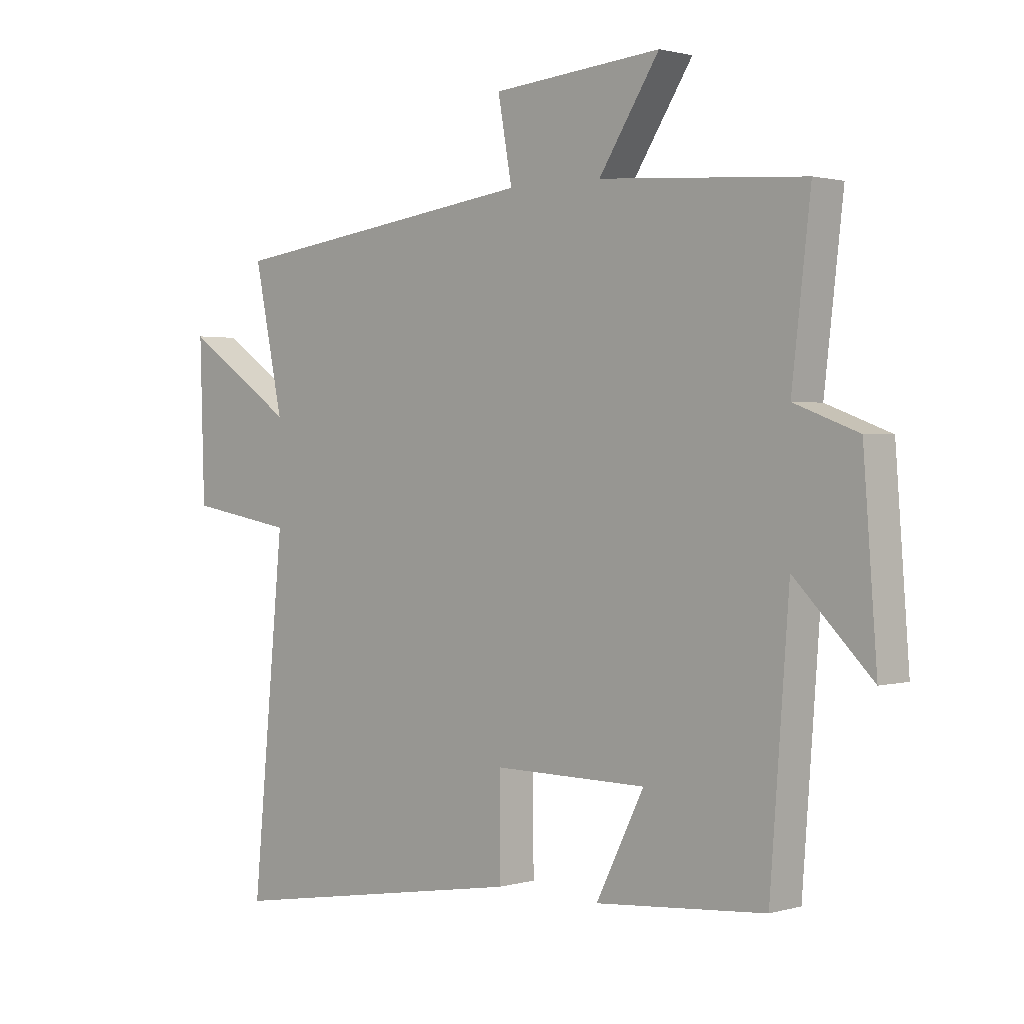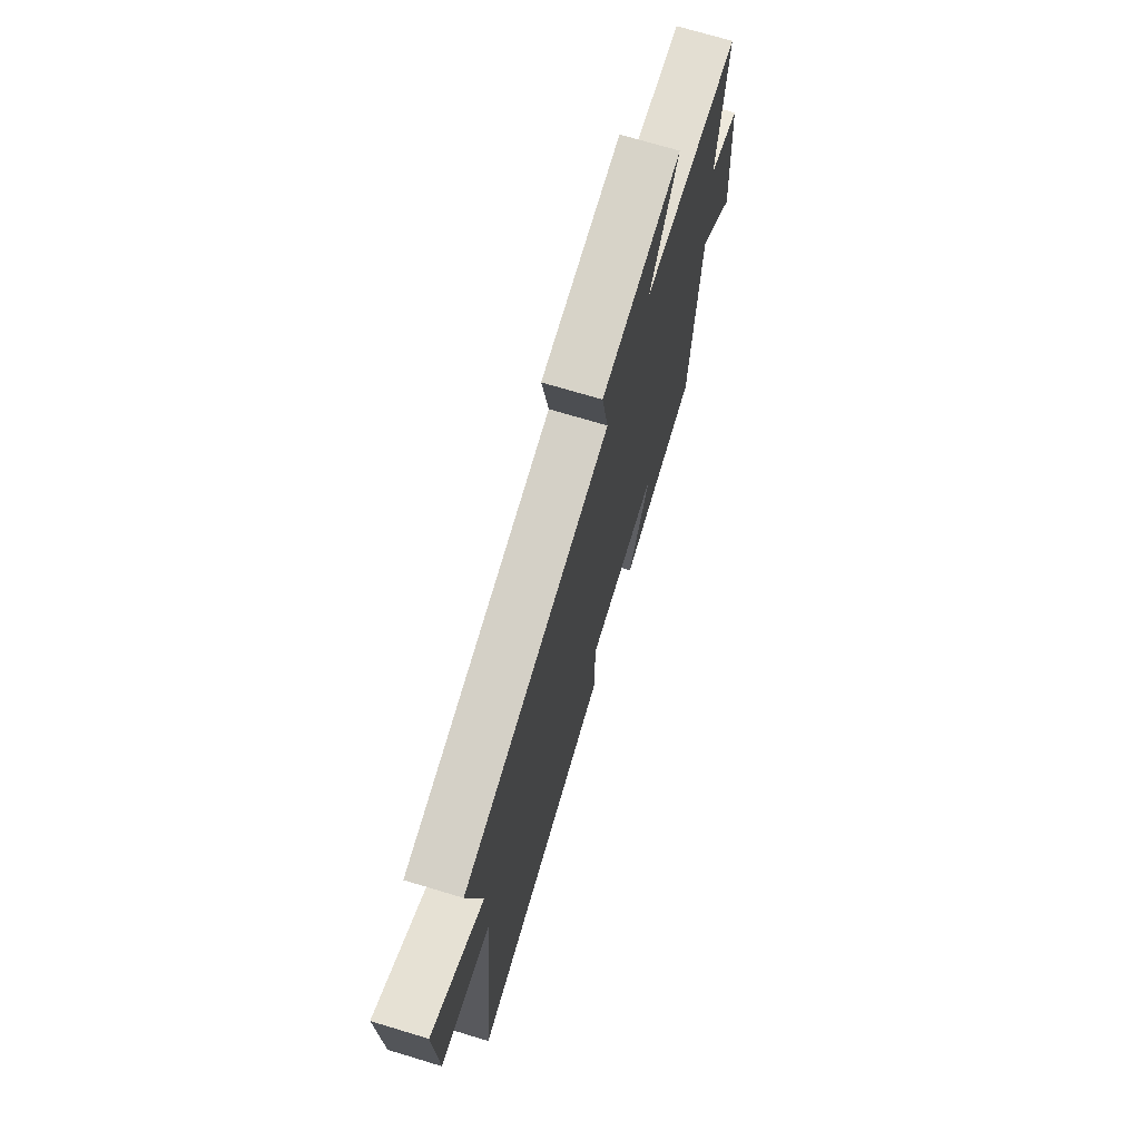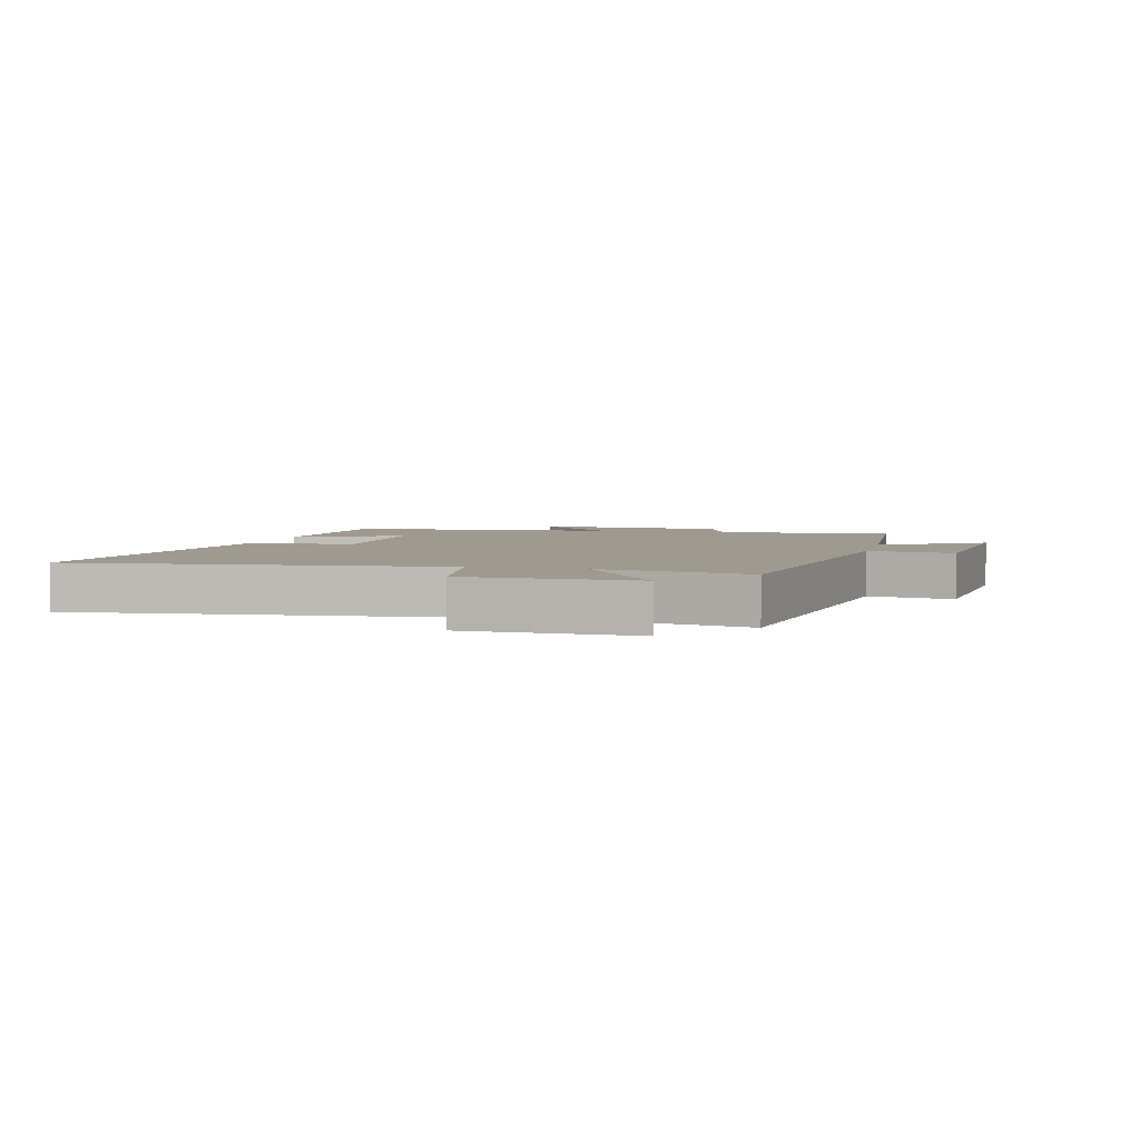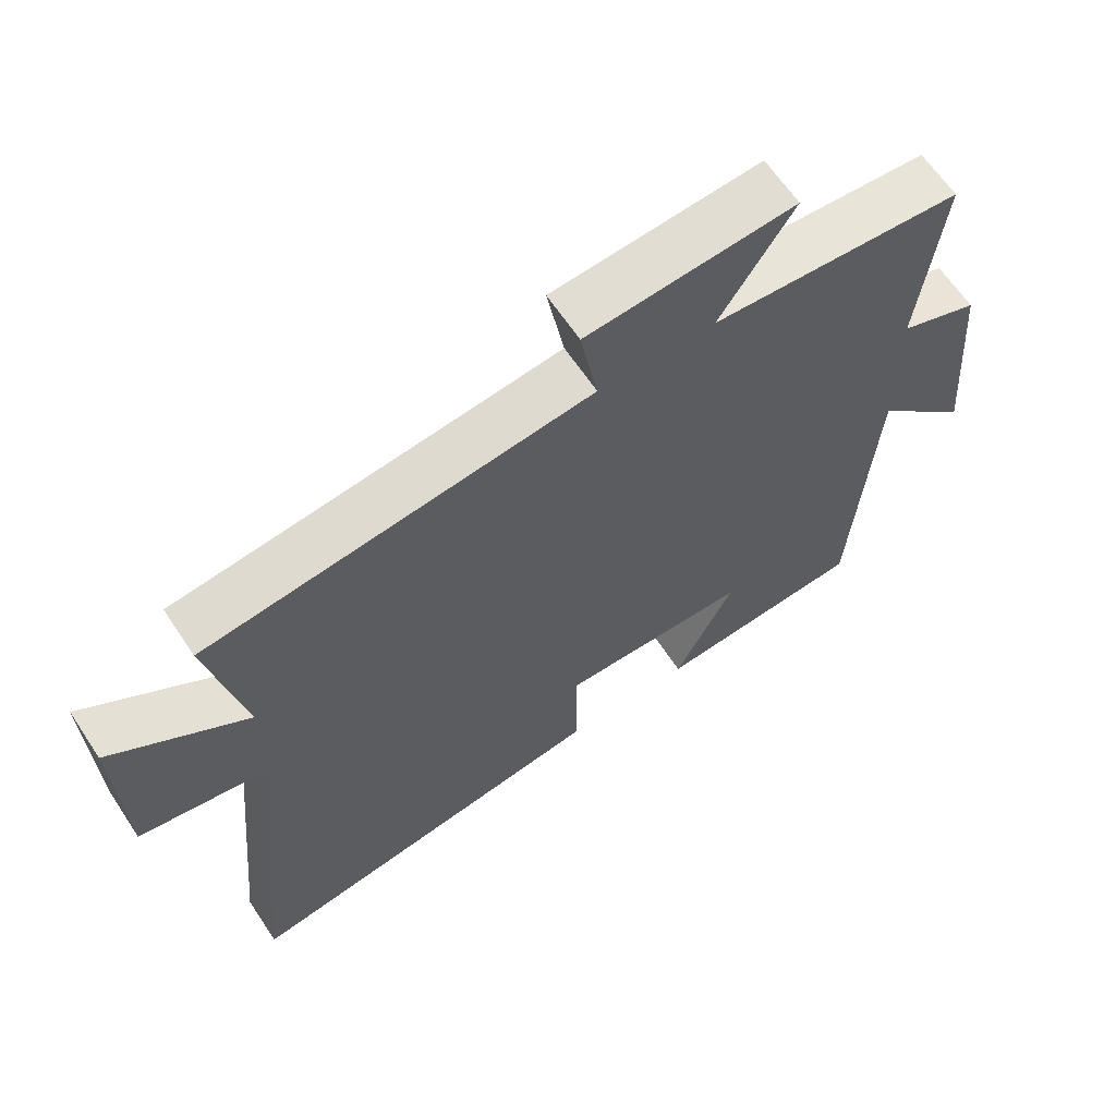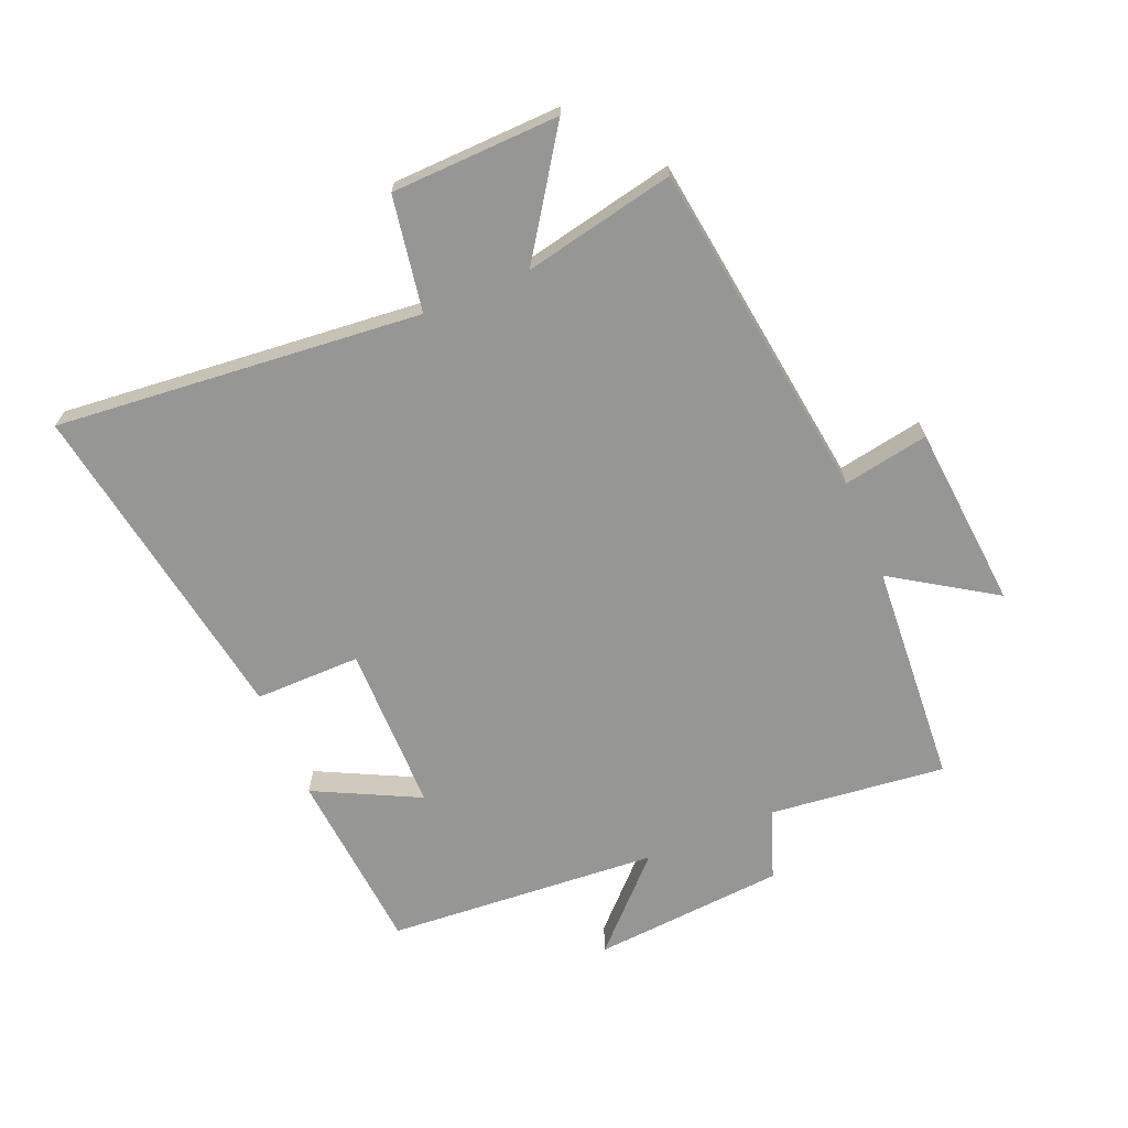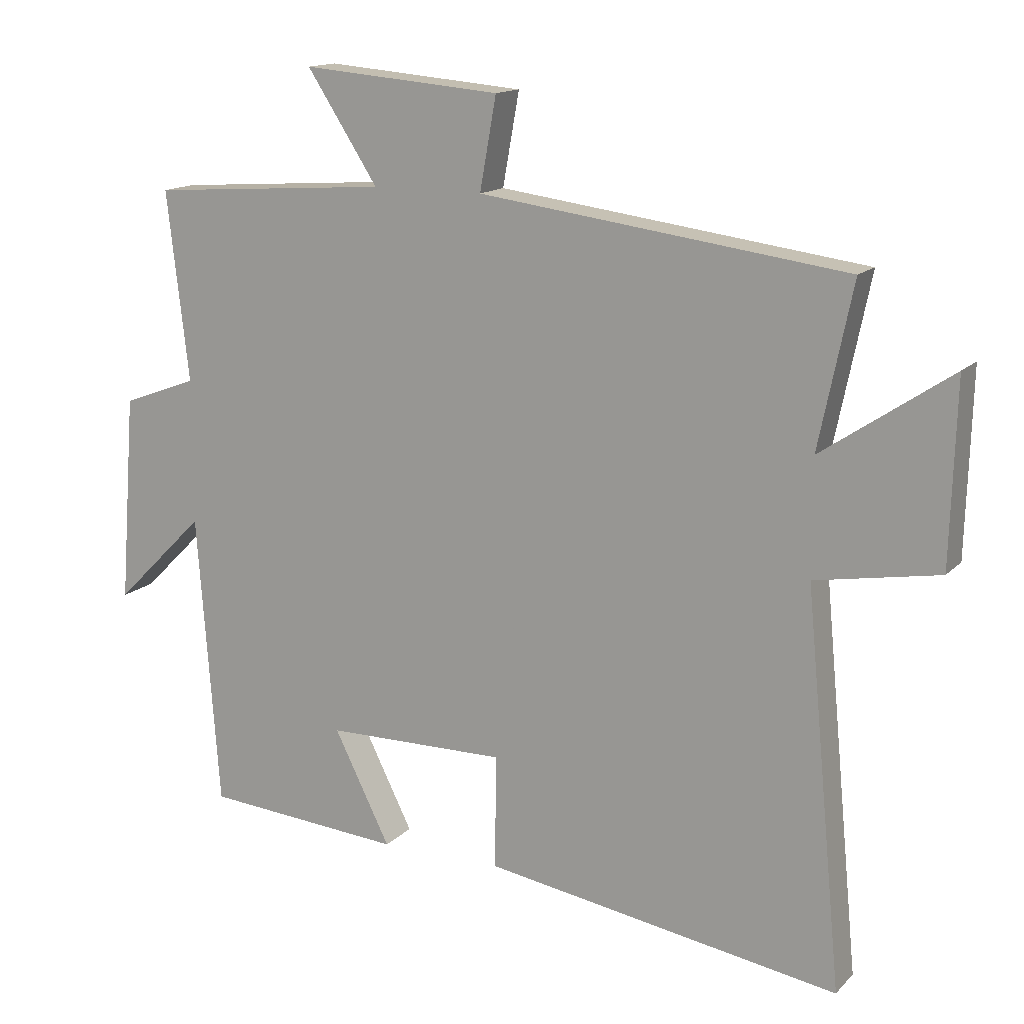
<metadata>
{"format":"obj","ext":"obj","renderer":"f3d","projection":"perspective","resolution":1024,"background":"white","views":[{"elev":1.4,"azim":43.8,"up":"+Z"},{"elev":71.7,"azim":-73.2,"up":"+Z"},{"elev":3.9,"azim":-76.0,"up":"+Y"},{"elev":63.6,"azim":-33.5,"up":"+Z"},{"elev":-67.7,"azim":-67.2,"up":"+Y"},{"elev":14.5,"azim":-152.9,"up":"+Z"}]}
</metadata>
<code>
v 0.467 0.07 -0.475
v 0.167 0.07 -0.5
v 0.252 0.07 -0.33
v -0.02 0.07 -0.328
v -0.019 0.07 -0.5
v -0.557 0.07 -0.589
v -0.5 0.07 0.006
v -0.687 0.07 0.038
v -0.695 0.07 0.312
v -0.5 0.07 0.18
v -0.551 0.07 0.426
v 0.003 0.07 0.5
v -0.022 0.07 0.639
v 0.278 0.07 0.665
v 0.171 0.07 0.5
v 0.533 0.07 0.475
v 0.5 0.07 0.189
v 0.613 0.07 0.147
v 0.637 0.07 -0.167
v 0.5 0.07 -0.031
v 0.467 0 -0.475
v 0.167 0 -0.5
v 0.252 0 -0.33
v -0.02 0 -0.328
v -0.019 0 -0.5
v -0.557 0 -0.589
v -0.5 0 0.006
v -0.687 0 0.038
v -0.695 0 0.312
v -0.5 0 0.18
v -0.551 0 0.426
v 0.003 0 0.5
v -0.022 0 0.639
v 0.278 0 0.665
v 0.171 0 0.5
v 0.533 0 0.475
v 0.5 0 0.189
v 0.613 0 0.147
v 0.637 0 -0.167
v 0.5 0 -0.031
f 17 18 19 20
f 17 20 1
f 15 16 17
f 15 17 1
f 12 13 14 15
f 10 11 12 15
f 10 15 1
f 7 8 9 10
f 4 5 6 7
f 3 4 7 10
f 1 2 3
f 1 3 10
f 40 39 38 37
f 21 40 37
f 37 36 35
f 21 37 35
f 35 34 33 32
f 35 32 31 30
f 21 35 30
f 30 29 28 27
f 27 26 25 24
f 30 27 24 23
f 23 22 21
f 30 23 21
f 1 21 22 2
f 2 22 23 3
f 3 23 24 4
f 4 24 25 5
f 5 25 26 6
f 6 26 27 7
f 7 27 28 8
f 8 28 29 9
f 9 29 30 10
f 10 30 31 11
f 11 31 32 12
f 12 32 33 13
f 13 33 34 14
f 14 34 35 15
f 15 35 36 16
f 16 36 37 17
f 17 37 38 18
f 18 38 39 19
f 19 39 40 20
f 20 40 21 1

</code>
